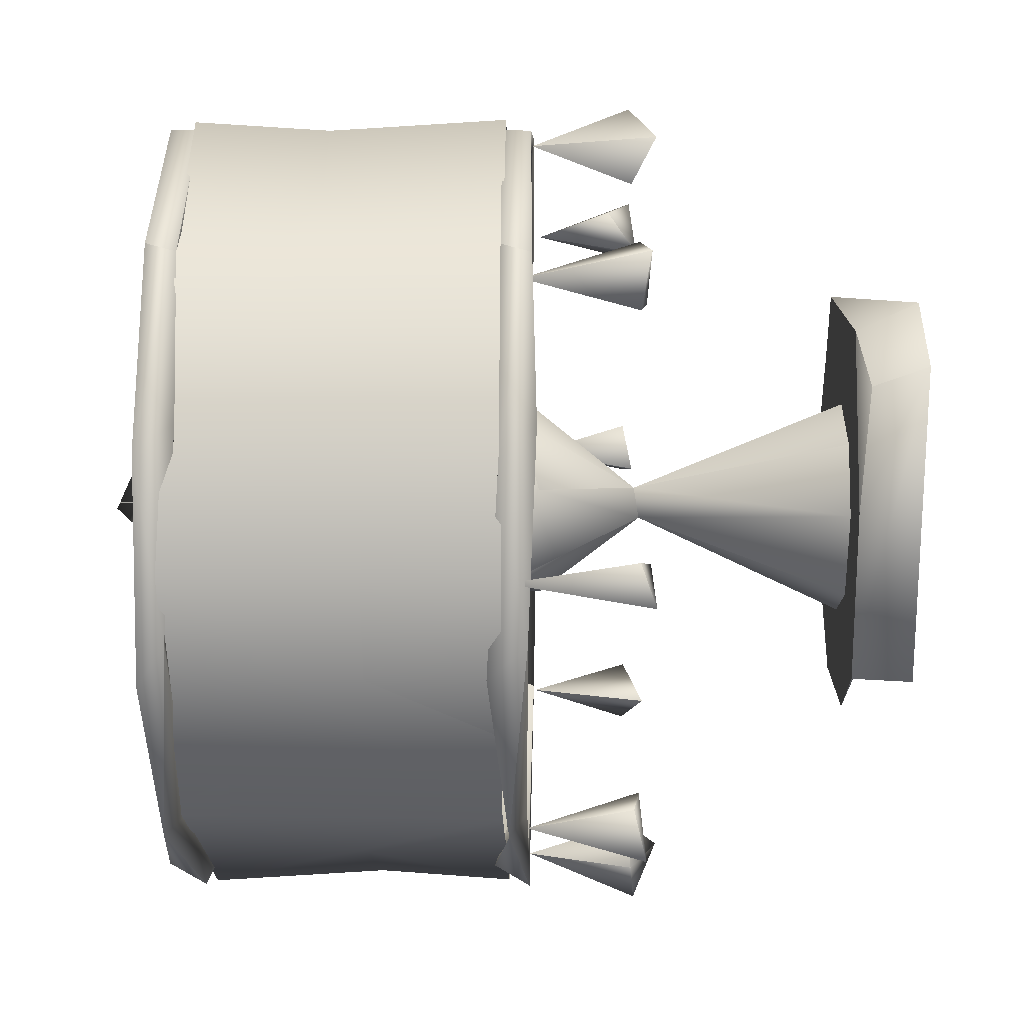
<metadata>
{"format":"obj","ext":"obj","renderer":"f3d","projection":"perspective","resolution":1024,"background":"white","views":[{"elev":11.0,"azim":-89.0,"up":"+Z"}]}
</metadata>
<code>
g SM_Lampe_01_LOD5
v -0.01609 0.383 0.02157
v -0.04812 0.3904 0.1898
v -0.04909 0.3838 0.1884
v -0.01609 0.383 0.02157
v -0.04909 0.3838 0.1884
v 0.01117 0.3816 0.009509
v -0.04812 0.3904 0.1898
v 0.01117 0.3816 0.009509
v -0.04909 0.3838 0.1884
v 0.01117 0.3816 0.009509
v -0.04812 0.3904 0.1898
v -0.01609 0.383 0.02157
v 0.01117 0.3816 0.009509
v 0.1871 0.3844 -0.05565
v 0.03094 0.3856 -0.01627
v 0.1871 0.3844 -0.05565
v 0.01117 0.3816 0.009509
v 0.1889 0.388 -0.04732
v -0.0427 0.03166 0.04052
v -0.00341 0.1455 0.009314
v -0.01893 0.03363 0.05863
v -0.01609 0.383 0.02157
v -0.00991 0.3824 -0.02378
v -0.02815 0.3851 -0.01561
v 0.01117 0.3816 0.009509
v 0.03094 0.3856 -0.01627
v -0.00991 0.3824 -0.02378
v -0.00991 0.3824 -0.02378
v -0.1427 0.3842 -0.1344
v -0.02815 0.3851 -0.01561
v -0.00991 0.3824 -0.02378
v -0.1357 0.388 -0.1393
v -0.1427 0.3842 -0.1344
v -0.006303 0.2008 0.05447
v -0.00341 0.1455 0.009314
v -0.02766 0.2085 0.05082
v -0.007594 0.4165 0.03015
v 0.000509 0.4132 -0.02315
v 0.03624 0.4094 0.007013
v 0.1808 0.1416 -0.01261
v 0.1987 0.2016 -0.005488
v 0.1881 0.1472 0.01314
v 0.1881 0.1472 0.01314
v 0.1987 0.2016 -0.005488
v 0.2164 0.1458 0.004611
v 0.2164 0.1458 0.004611
v 0.1987 0.2016 -0.005488
v 0.2134 0.1465 -0.01871
v 0.2134 0.1465 -0.01871
v 0.1987 0.2016 -0.005488
v 0.1808 0.1416 -0.01261
v -0.213 0.1478 0.01162
v -0.2013 0.2126 -0.001247
v -0.1813 0.142 0.004226
v -0.2013 0.2126 -0.001247
v -0.213 0.1478 0.01162
v -0.2176 0.1401 -0.009783
v -0.2013 0.2126 -0.001247
v -0.2176 0.1401 -0.009783
v -0.1855 0.148 -0.01409
v -0.2013 0.2126 -0.001247
v -0.1855 0.148 -0.01409
v -0.1813 0.142 0.004226
v 0.008496 0.3256 0.02709
v -0.01013 0.2698 0.02275
v -0.02466 0.3133 0.02207
v -0.02744 0.3071 -0.02203
v -0.001031 0.2304 -0.006228
v 0.000979 0.3178 -0.02596
v 0.000979 0.3178 -0.02596
v -0.001031 0.2304 -0.006228
v 0.02408 0.2993 -0.02041
v -0.01013 0.2698 0.02275
v 0.008496 0.3256 0.02709
v 0.02323 0.277 0.0194
v 0.02323 0.277 0.0194
v -0.001031 0.2304 -0.006228
v -0.01013 0.2698 0.02275
v 0.000979 0.3178 -0.02596
v 0.02408 0.2993 -0.02041
v 0.008496 0.3256 0.02709
v -0.00341 0.1455 0.009314
v -0.04806 0.1975 0.01623
v -0.02766 0.2085 0.05082
v -0.04943 0.2065 -0.03041
v -0.00565 0.1428 -0.007151
v -0.01924 0.1968 -0.04561
v 0.02189 0.2082 -0.05557
v 0.009589 0.1431 -0.007774
v 0.05022 0.2085 -0.02937
v -0.04468 0.02976 0.1017
v -0.08729 0.0254 0.07824
v -0.1107 0.03297 0.01562
v 0.09286 0.02965 -0.07991
v 0.1162 0.03367 -0.007569
v 0.04358 0.03115 -0.1048
v -0.02328 0.1459 -0.204
v 0.008772 0.1313 -0.2001
v -0.00686 0.144 -0.2265
v -0.002366 0.2027 -0.2029
v 0.008772 0.1313 -0.2001
v -0.002933 0.1473 -0.1844
v -0.002366 0.2027 -0.2029
v -0.00686 0.144 -0.2265
v 0.008772 0.1313 -0.2001
v -0.00686 0.144 -0.2265
v -0.002366 0.2027 -0.2029
v -0.02328 0.1459 -0.204
v -0.002366 0.2027 -0.2029
v -0.002933 0.1473 -0.1844
v -0.02328 0.1459 -0.204
v 0.01859 0.1465 0.1837
v -0.001794 0.1349 0.2016
v 0.01383 0.1497 0.2156
v -0.001794 0.1349 0.2016
v 0.002029 0.2019 0.1964
v 0.01383 0.1497 0.2156
v 0.01383 0.1497 0.2156
v 0.002029 0.2019 0.1964
v 0.01859 0.1465 0.1837
v -0.01584 0.1485 0.1772
v 0.01859 0.1465 0.1837
v 0.002029 0.2019 0.1964
v -0.01584 0.1485 0.1772
v -0.001794 0.1349 0.2016
v 0.01859 0.1465 0.1837
v -0.02328 0.1459 -0.204
v -0.002933 0.1473 -0.1844
v 0.008772 0.1313 -0.2001
v 0.000509 0.4132 -0.02315
v -0.02639 0.4284 0.001048
v -0.007594 0.4165 0.03015
v -0.02639 0.4284 0.001048
v 0.000509 0.4132 -0.02315
v -0.007594 0.4165 0.03015
v -0.1283 0.1435 0.1248
v -0.1387 0.2059 0.1392
v -0.1525 0.1469 0.1251
v -0.1387 0.2059 0.1392
v -0.1536 0.1418 0.1545
v -0.1525 0.1469 0.1251
v -0.1387 0.2059 0.1392
v -0.1243 0.1471 0.156
v -0.1536 0.1418 0.1545
v -0.1243 0.1471 0.156
v -0.1387 0.2059 0.1392
v -0.1283 0.1435 0.1248
v 0.1327 0.2008 -0.1426
v 0.1592 0.1465 -0.1329
v 0.1186 0.1358 -0.1455
v 0.153 0.1472 -0.1648
v 0.1592 0.1465 -0.1329
v 0.1327 0.2008 -0.1426
v 0.153 0.1472 -0.1648
v 0.1186 0.1358 -0.1455
v 0.1592 0.1465 -0.1329
v 0.153 0.1472 -0.1648
v 0.1327 0.2008 -0.1426
v 0.1186 0.1358 -0.1455
v 0.1469 0.1985 0.1344
v 0.127 0.158 0.1504
v 0.1313 0.1414 0.1267
v 0.1469 0.1985 0.1344
v 0.1524 0.1455 0.1538
v 0.127 0.158 0.1504
v 0.1524 0.1455 0.1538
v 0.1469 0.1985 0.1344
v 0.1597 0.1444 0.12
v 0.1597 0.1444 0.12
v 0.1469 0.1985 0.1344
v 0.1313 0.1414 0.1267
v -0.01584 0.1485 0.1772
v 0.002029 0.2019 0.1964
v -0.001794 0.1349 0.2016
v -0.1421 0.2026 -0.1429
v -0.1256 0.1474 -0.1593
v -0.1303 0.1453 -0.1271
v -0.1256 0.1474 -0.1593
v -0.1421 0.2026 -0.1429
v -0.1572 0.1418 -0.1556
v -0.1421 0.2026 -0.1429
v -0.1544 0.1482 -0.129
v -0.1572 0.1418 -0.1556
v -0.1421 0.2026 -0.1429
v -0.1303 0.1453 -0.1271
v -0.1544 0.1482 -0.129
v -0.01609 0.383 0.02157
v 0.01117 0.3816 0.009509
v -0.00991 0.3824 -0.02378
v -0.2176 0.1401 -0.009783
v -0.213 0.1478 0.01162
v -0.1813 0.142 0.004226
v -0.1855 0.148 -0.01409
v -0.1813 0.142 0.004226
v -0.1434 0.2005 0.1527
v -0.03803 0.2022 0.2067
v -0.03571 0.2032 0.1863
v -0.1834 0.1976 0.07356
v -0.1257 0.2116 0.1445
v -0.2079 0.2016 -0.031
v -0.1908 0.2032 -0.02913
v -0.1284 0.2028 -0.1393
v -0.1607 0.2115 -0.1418
v -0.07871 0.2019 -0.1957
v -0.004764 0.2032 -0.1968
v 0.05009 0.2028 -0.2068
v 0.151 0.2019 -0.1449
v 0.1443 0.2209 -0.1351
v 0.2091 0.2009 -0.04054
v 0.1804 0.2023 -0.07736
v 0.1947 0.2041 0.03337
v 0.2067 0.2113 0.06445
v 0.1584 0.2024 0.136
v 0.1395 0.2058 0.1307
v 0.07876 0.2019 0.1966
v 0.02887 0.2028 0.1916
v -0.03571 0.2032 0.1863
v -0.03803 0.2022 0.2067
v 0.2067 0.2113 0.06445
v 0.1584 0.2024 0.136
v 0.1594 0.2154 0.1402
v 0.2095 0.2164 -0.05196
v 0.2091 0.2009 -0.04054
v 0.151 0.2019 -0.1449
v 0.1443 0.2209 -0.1351
v -0.1434 0.3756 0.1527
v -0.03803 0.3773 0.2067
v -0.03571 0.3783 0.1863
v -0.1834 0.3728 0.07356
v -0.1257 0.3868 0.1445
v -0.2079 0.3768 -0.03099
v -0.1908 0.3784 -0.02913
v -0.1284 0.3779 -0.1393
v -0.1607 0.3866 -0.1418
v -0.07872 0.3771 -0.1957
v -0.004769 0.3784 -0.1968
v 0.05009 0.3779 -0.2068
v 0.151 0.377 -0.1449
v 0.1442 0.396 -0.1351
v 0.2091 0.376 -0.04054
v 0.1804 0.3775 -0.07736
v 0.1947 0.3793 0.03337
v 0.2067 0.3865 0.06443
v 0.1584 0.3775 0.136
v 0.1395 0.381 0.1307
v 0.07877 0.3771 0.1966
v 0.02887 0.378 0.1916
v -0.03571 0.3783 0.1863
v -0.03803 0.3773 0.2067
v 0.2067 0.3865 0.06443
v 0.1584 0.3775 0.136
v 0.1594 0.3906 0.1402
v 0.2095 0.3915 -0.05197
v 0.2091 0.376 -0.04054
v 0.151 0.377 -0.1449
v 0.1442 0.396 -0.1351
v -0.1536 0.1418 0.1545
v -0.1283 0.1435 0.1248
v -0.1525 0.1469 0.1251
v -0.1243 0.1471 0.156
v -0.1283 0.1435 0.1248
v -0.1303 0.1453 -0.1271
v -0.1256 0.1474 -0.1593
v -0.1572 0.1418 -0.1556
v -0.1303 0.1453 -0.1271
v -0.1544 0.1482 -0.129
v 0.03094 0.3856 -0.01627
v 0.1889 0.388 -0.04732
v 0.01117 0.3816 0.009509
v 0.1871 0.3844 -0.05565
v -0.04055 0.2153 0.2124
v -0.03866 0.3789 0.2021
v 0.1689 0.3784 0.1475
v 0.1559 0.2151 0.1355
v -0.1514 0.2152 0.1411
v -0.1474 0.3789 0.1374
v -0.03866 0.3789 0.2021
v -0.04055 0.2153 0.2124
v 0.009225 0.1451 0.005501
v -0.01893 0.03363 0.05863
v -0.00341 0.1455 0.009314
v 0.04756 0.03182 0.04017
v -0.04026 0.3787 0.211
v -0.03839 0.2151 0.2008
v 0.1678 0.2156 0.1466
v 0.1548 0.3789 0.1346
v -0.1504 0.3788 0.1401
v -0.1464 0.2151 0.1365
v -0.03839 0.2151 0.2008
v -0.04026 0.3787 0.211
v 0.03094 0.3856 -0.01627
v 0.000509 0.4132 -0.02315
v -0.00991 0.3824 -0.02378
v 0.01117 0.3816 0.009509
v -0.01609 0.383 0.02157
v -0.007594 0.4165 0.03015
v -0.02815 0.3851 -0.01561
v 0.000509 0.4132 -0.02315
v -0.00991 0.3824 -0.02378
v -0.02815 0.3851 -0.01561
v -0.1357 0.388 -0.1393
v -0.00991 0.3824 -0.02378
v -0.1427 0.3842 -0.1344
v 0.01117 0.3816 0.009509
v -0.007594 0.4165 0.03015
v 0.03624 0.4094 0.007013
v 0.000509 0.4132 -0.02315
v 0.1808 0.1416 -0.01261
v 0.1881 0.1472 0.01314
v 0.2164 0.1458 0.004611
v 0.2134 0.1465 -0.01871
v -0.02466 0.3133 0.02207
v -0.01013 0.2698 0.02275
v -0.02744 0.3071 -0.02203
v -0.001031 0.2304 -0.006228
v 0.000979 0.3178 -0.02596
v 0.008496 0.3256 0.02709
v -0.02744 0.3071 -0.02203
v -0.02466 0.3133 0.02207
v -0.001031 0.2304 -0.006228
v 0.02323 0.277 0.0194
v 0.02408 0.2993 -0.02041
v 0.008496 0.3256 0.02709
v 0.009589 0.1431 -0.007774
v 0.06063 0.2066 0.02355
v 0.05022 0.2085 -0.02937
v 0.009225 0.1451 0.005501
v 0.06063 0.2066 0.02355
v 0.009225 0.1451 0.005501
v -0.006303 0.2008 0.05447
v -0.00341 0.1455 0.009314
v -0.08729 0.0254 0.07824
v -0.04834 -0.002564 0.1174
v -0.1099 -0.00124 0.09184
v -0.04468 0.02976 0.1017
v -0.03803 0.2022 0.2067
v -0.1426 0.216 0.1567
v -0.0359 0.2173 0.2067
v -0.1434 0.2005 0.1527
v -0.1434 0.2005 0.1527
v -0.03571 0.2032 0.1863
v -0.1257 0.2116 0.1445
v -0.03571 0.2163 0.1879
v -0.1426 0.3912 0.1567
v -0.03803 0.3773 0.2067
v -0.1434 0.3756 0.1527
v -0.0359 0.3924 0.2067
v -0.03571 0.3914 0.1879
v -0.1257 0.3868 0.1445
v -0.03571 0.3783 0.1863
v -0.1434 0.3756 0.1527
v 0.1597 0.1444 0.12
v 0.1313 0.1414 0.1267
v 0.1524 0.1455 0.1538
v 0.127 0.158 0.1504
v -0.1502 0.3789 -0.1344
v -0.1517 0.2151 -0.1356
v -0.01022 0.3799 -0.2172
v 0.01813 0.215 -0.2153
v 0.1516 0.3789 -0.1375
v 0.1516 0.2151 -0.1375
v 0.04756 0.03182 0.04017
v 0.009225 0.1451 0.005501
v 0.06087 0.03144 0.002851
v 0.009589 0.1431 -0.007774
v 0.04666 0.03191 -0.04237
v 0.04666 0.03191 -0.04237
v 0.009589 0.1431 -0.007774
v 0.001714 0.03148 -0.06052
v -0.00565 0.1428 -0.007151
v -0.04409 0.03198 -0.04163
v -0.1492 0.2151 -0.1335
v -0.1507 0.3789 -0.1347
v -0.01014 0.2141 -0.2158
v 0.018 0.379 -0.2138
v 0.1506 0.2151 -0.1366
v 0.1506 0.3789 -0.1366
v -0.04943 0.2065 -0.03041
v -0.02766 0.2085 0.05082
v -0.04806 0.1975 0.01623
v -0.00565 0.1428 -0.007151
v -0.00341 0.1455 0.009314
v -0.04943 0.2065 -0.03041
v -0.01924 0.1968 -0.04561
v 0.02189 0.2082 -0.05557
v -0.00565 0.1428 -0.007151
v 0.009589 0.1431 -0.007774
v -0.04834 -0.002564 0.1174
v -0.04468 0.02976 0.1017
v 0.02058 0.03653 0.1127
v 0.09057 8.8e-05 0.07818
v 0.08543 0.03165 0.07289
v 0.09286 0.02965 -0.07991
v 0.1114 0.001436 -0.1116
v 0.1162 0.03367 -0.007569
v 0.09057 8.8e-05 0.07818
v 0.08543 0.03165 0.07289
v -0.08761 8.7e-05 -0.07885
v -0.0869 0.03219 -0.07742
v -0.1099 -0.00124 0.09184
v -0.1107 0.03297 0.01562
v -0.08729 0.0254 0.07824
v -0.08312 0.2205 -0.1828
v -0.1607 0.2115 -0.1418
v -0.07871 0.2019 -0.1957
v 0.01806 0.2163 -0.2093
v 0.05009 0.2028 -0.2068
v 0.09494 0.2165 -0.1897
v 0.151 0.2019 -0.1449
v 0.1443 0.2209 -0.1351
v -0.1607 0.2115 -0.1418
v -0.1937 0.2219 -0.0514
v -0.2079 0.2016 -0.031
v -0.2015 0.2157 0.06215
v -0.1834 0.1976 0.07356
v -0.1434 0.2005 0.1527
v -0.1426 0.216 0.1567
v -0.1937 0.2219 -0.0514
v -0.1284 0.2028 -0.1393
v -0.1908 0.2032 -0.02913
v -0.1881 0.2159 0.04089
v -0.1834 0.1976 0.07356
v -0.1257 0.2116 0.1445
v 0.1811 0.2167 0.07562
v 0.1395 0.2058 0.1307
v 0.1947 0.2041 0.03337
v 0.1948 0.2152 -0.02414
v 0.1804 0.2023 -0.07736
v 0.1443 0.2209 -0.1351
v 0.02887 0.2028 0.1916
v 0.1395 0.2058 0.1307
v 0.07791 0.217 0.1794
v -0.03571 0.2032 0.1863
v -0.03571 0.2163 0.1879
v 0.1804 0.3775 -0.07736
v 0.1442 0.396 -0.1351
v 0.1948 0.3904 -0.02415
v 0.1947 0.3793 0.03337
v 0.1811 0.3919 0.07561
v 0.1395 0.381 0.1307
v 0.02887 0.378 0.1916
v 0.1395 0.381 0.1307
v 0.07791 0.3921 0.1794
v -0.03571 0.3783 0.1863
v -0.03571 0.3914 0.1879
v -0.1607 0.3866 -0.1418
v -0.2014 0.3918 -0.05388
v -0.2079 0.3768 -0.03099
v -0.2015 0.3908 0.06216
v -0.1834 0.3728 0.07356
v -0.1434 0.3756 0.1527
v -0.1426 0.3912 0.1567
v -0.08312 0.3956 -0.1828
v -0.1607 0.3866 -0.1418
v -0.07872 0.3771 -0.1957
v 0.01805 0.3914 -0.2093
v 0.05009 0.3779 -0.2068
v 0.09493 0.3916 -0.1897
v 0.151 0.377 -0.1449
v 0.1442 0.396 -0.1351
v -0.1773 0.3917 -0.07463
v -0.1284 0.3779 -0.1393
v -0.1908 0.3784 -0.02913
v -0.1881 0.391 0.04089
v -0.1834 0.3728 0.07356
v -0.1257 0.3868 0.1445
v -0.00565 0.1428 -0.007151
v -0.05782 0.03145 0.00409
v -0.04409 0.03198 -0.04163
v -0.00341 0.1455 0.009314
v -0.0427 0.03166 0.04052
v -0.1426 0.216 0.1567
v -0.03571 0.2163 0.1879
v -0.0359 0.2173 0.2067
v -0.1257 0.2116 0.1445
v -0.2015 0.2157 0.06215
v -0.1881 0.2159 0.04089
v -0.1937 0.2219 -0.0514
v -0.1607 0.2115 -0.1418
v -0.1284 0.2028 -0.1393
v -0.08312 0.2205 -0.1828
v 0.01806 0.2163 -0.2093
v 0.01835 0.2154 -0.1926
v 0.1443 0.2209 -0.1351
v 0.09494 0.2165 -0.1897
v 0.2095 0.2164 -0.05196
v 0.1948 0.2152 -0.02414
v 0.1811 0.2167 0.07562
v 0.2067 0.2113 0.06445
v 0.1594 0.2154 0.1402
v 0.1395 0.2058 0.1307
v 0.07791 0.217 0.1794
v 0.07698 0.2168 0.1976
v -0.0359 0.2173 0.2067
v -0.03571 0.2163 0.1879
v 0.01835 0.2154 -0.1926
v -0.1284 0.2028 -0.1393
v -0.08312 0.2205 -0.1828
v -0.004764 0.2032 -0.1968
v 0.1443 0.2209 -0.1351
v 0.151 0.2019 -0.1449
v 0.07698 0.2168 0.1976
v -0.03803 0.2022 0.2067
v -0.0359 0.2173 0.2067
v 0.07876 0.2019 0.1966
v 0.1594 0.2154 0.1402
v 0.1584 0.2024 0.136
v -0.1426 0.3912 0.1567
v -0.03571 0.3914 0.1879
v -0.0359 0.3924 0.2067
v -0.1257 0.3868 0.1445
v -0.2015 0.3908 0.06216
v -0.1881 0.391 0.04089
v -0.2014 0.3918 -0.05388
v -0.1773 0.3917 -0.07463
v -0.1607 0.3866 -0.1418
v -0.1284 0.3779 -0.1393
v -0.08312 0.3956 -0.1828
v 0.01805 0.3914 -0.2093
v 0.01835 0.3905 -0.1926
v 0.1442 0.396 -0.1351
v 0.09493 0.3916 -0.1897
v 0.2095 0.3915 -0.05197
v 0.1948 0.3904 -0.02415
v 0.1811 0.3919 0.07561
v 0.2067 0.3865 0.06443
v 0.1594 0.3906 0.1402
v 0.1395 0.381 0.1307
v 0.07791 0.3921 0.1794
v 0.07699 0.3919 0.1976
v -0.0359 0.3924 0.2067
v -0.03571 0.3914 0.1879
v 0.01835 0.3905 -0.1926
v -0.1284 0.3779 -0.1393
v -0.08312 0.3956 -0.1828
v -0.004769 0.3784 -0.1968
v 0.1442 0.396 -0.1351
v 0.151 0.377 -0.1449
v 0.07699 0.3919 0.1976
v -0.03803 0.3773 0.2067
v -0.0359 0.3924 0.2067
v 0.07877 0.3771 0.1966
v 0.1594 0.3906 0.1402
v 0.1584 0.3775 0.136
v 0.219 0.3795 -0.005126
v 0.1559 0.2151 0.1355
v 0.1689 0.3784 0.1475
v 0.2112 0.2154 -0.006681
v 0.1516 0.2151 -0.1375
v 0.1516 0.3789 -0.1375
v -0.1517 0.2151 -0.1356
v -0.1502 0.3789 -0.1344
v -0.2143 0.3794 0.003934
v -0.2066 0.2153 0.00432
v -0.1514 0.2152 0.1411
v -0.1474 0.3789 0.1374
v 0.1548 0.3789 0.1346
v 0.1678 0.2156 0.1466
v 0.2175 0.2145 -0.00508
v 0.2098 0.3787 -0.006623
v 0.1506 0.3789 -0.1366
v 0.1506 0.2151 -0.1366
v -0.2129 0.2146 0.003893
v -0.1507 0.3789 -0.1347
v -0.1492 0.2151 -0.1335
v -0.2053 0.3787 0.004289
v -0.1504 0.3788 0.1401
v -0.1464 0.2151 0.1365
v 0.04358 0.03115 -0.1048
v 0.1114 0.001436 -0.1116
v 0.09286 0.02965 -0.07991
v -0.03296 0.0313 -0.1071
v -0.0869 0.03219 -0.07742
v -0.08761 8.7e-05 -0.07885
v -0.04943 0.2065 -0.03041
v 0.02189 0.2082 -0.05557
v -0.02766 0.2085 0.05082
v 0.05022 0.2085 -0.02937
v 0.06063 0.2066 0.02355
v -0.006303 0.2008 0.05447
v 0.04756 0.03182 0.04017
v 0.08543 0.03165 0.07289
v 0.02058 0.03653 0.1127
v 0.1162 0.03367 -0.007569
v -0.01893 0.03363 0.05863
v 0.06087 0.03144 0.002851
v -0.04468 0.02976 0.1017
v 0.04666 0.03191 -0.04237
v -0.0427 0.03166 0.04052
v 0.04358 0.03115 -0.1048
v -0.1107 0.03297 0.01562
v 0.001714 0.03148 -0.06052
v -0.05782 0.03145 0.00409
v -0.03296 0.0313 -0.1071
v -0.0869 0.03219 -0.07742
v -0.04409 0.03198 -0.04163
f 3 2 1
f 6 5 4
f 9 8 7
f 12 11 10
f 15 14 13
f 18 17 16
f 21 20 19
f 24 23 22
f 27 26 25
f 30 29 28
f 33 32 31
f 36 35 34
f 39 38 37
f 42 41 40
f 45 44 43
f 48 47 46
f 51 50 49
f 54 53 52
f 57 56 55
f 60 59 58
f 63 62 61
f 66 65 64
f 69 68 67
f 72 71 70
f 75 74 73
f 78 77 76
f 81 80 79
f 84 83 82
f 87 86 85
f 90 89 88
f 93 92 91
f 96 95 94
f 99 98 97
f 102 101 100
f 105 104 103
f 108 107 106
f 111 110 109
f 114 113 112
f 117 116 115
f 120 119 118
f 123 122 121
f 126 125 124
f 129 128 127
f 132 131 130
f 135 134 133
f 138 137 136
f 141 140 139
f 144 143 142
f 147 146 145
f 150 149 148
f 153 152 151
f 156 155 154
f 159 158 157
f 162 161 160
f 165 164 163
f 168 167 166
f 171 170 169
f 174 173 172
f 177 176 175
f 180 179 178
f 183 182 181
f 186 185 184
f 189 188 187
f 192 191 190
f 194 190 193
f 197 196 195
f 199 195 198
f 201 198 200
f 201 200 202
f 203 202 200
f 204 202 203
f 202 204 205
f 205 204 206
f 205 206 207
f 207 209 208
f 210 208 209
f 209 211 210
f 212 211 209
f 211 212 213
f 214 211 213
f 215 214 213
f 214 215 216
f 216 215 217
f 218 217 215
f 221 220 219
f 223 222 219
f 223 224 222
f 225 222 224
f 228 227 226
f 230 226 229
f 232 229 231
f 232 231 233
f 234 233 231
f 235 233 234
f 233 235 236
f 236 235 237
f 236 237 238
f 238 240 239
f 241 239 240
f 240 242 241
f 243 242 240
f 242 243 244
f 245 242 244
f 246 245 244
f 245 246 247
f 247 246 248
f 249 248 246
f 252 251 250
f 254 253 250
f 254 255 253
f 256 253 255
f 259 258 257
f 257 261 260
f 264 263 262
f 266 264 265
f 269 268 267
f 270 267 268
f 273 272 271
f 274 273 271
f 277 276 275
f 278 277 275
f 281 280 279
f 282 279 280
f 285 284 283
f 286 285 283
f 289 288 287
f 290 289 287
f 293 292 291
f 294 291 292
f 294 296 295
f 296 297 295
f 296 298 297
f 297 298 299
f 302 301 300
f 303 300 301
f 306 305 304
f 304 307 306
f 310 309 308
f 308 311 310
f 314 313 312
f 313 314 315
f 318 317 316
f 318 319 317
f 322 321 320
f 322 323 321
f 326 325 324
f 327 324 325
f 330 329 328
f 329 330 331
f 334 333 332
f 335 332 333
f 338 337 336
f 339 336 337
f 342 341 340
f 341 342 343
f 346 345 344
f 347 344 345
f 350 349 348
f 349 350 351
f 354 353 352
f 354 355 353
f 358 357 356
f 359 357 358
f 360 359 358
f 361 359 360
f 364 363 362
f 363 364 365
f 366 365 364
f 369 368 367
f 368 369 370
f 371 370 369
f 374 373 372
f 375 373 374
f 374 376 375
f 377 375 376
f 380 379 378
f 378 381 380
f 382 380 381
f 385 384 383
f 385 386 384
f 386 385 387
f 390 389 388
f 391 390 388
f 392 390 391
f 395 394 393
f 395 396 394
f 397 396 395
f 400 399 398
f 401 399 400
f 400 402 401
f 405 404 403
f 403 406 405
f 407 405 406
f 407 406 408
f 408 409 407
f 409 408 410
f 413 412 411
f 414 412 413
f 414 413 415
f 415 416 414
f 416 417 414
f 420 419 418
f 418 421 420
f 421 422 420
f 423 422 421
f 426 425 424
f 424 427 426
f 428 426 427
f 427 429 428
f 432 431 430
f 432 430 433
f 434 432 433
f 437 436 435
f 435 438 437
f 439 437 438
f 438 440 439
f 443 442 441
f 443 441 444
f 445 443 444
f 448 447 446
f 449 447 448
f 449 448 450
f 450 451 449
f 451 452 449
f 455 454 453
f 453 456 455
f 457 455 456
f 457 456 458
f 458 459 457
f 459 458 460
f 463 462 461
f 461 464 463
f 464 465 463
f 466 465 464
f 469 468 467
f 467 468 470
f 471 470 468
f 474 473 472
f 475 472 473
f 472 475 476
f 477 476 475
f 476 477 478
f 478 480 479
f 480 481 479
f 483 482 481
f 483 484 482
f 484 485 482
f 487 486 484
f 487 488 486
f 488 489 486
f 489 488 490
f 491 490 488
f 491 492 490
f 492 493 490
f 494 493 492
f 492 495 494
f 498 497 496
f 496 497 499
f 499 500 496
f 500 499 501
f 504 503 502
f 502 503 505
f 502 505 506
f 506 505 507
f 510 509 508
f 511 508 509
f 508 511 512
f 513 512 511
f 512 513 514
f 514 513 515
f 516 514 515
f 515 517 516
f 517 518 516
f 520 519 518
f 520 521 519
f 521 522 519
f 524 523 521
f 524 525 523
f 525 526 523
f 526 525 527
f 528 527 525
f 528 529 527
f 529 530 527
f 531 530 529
f 529 532 531
f 535 534 533
f 533 534 536
f 536 537 533
f 537 536 538
f 541 540 539
f 539 540 542
f 539 542 543
f 543 542 544
f 547 546 545
f 548 545 546
f 549 545 548
f 545 549 550
f 553 552 551
f 551 554 553
f 554 555 553
f 556 553 555
f 559 558 557
f 557 560 559
f 560 561 559
f 562 559 561
f 565 564 563
f 566 563 564
f 567 563 566
f 563 567 568
f 571 570 569
f 570 572 569
f 570 573 572
f 574 573 570
f 577 576 575
f 577 578 576
f 577 579 578
f 577 580 579
f 583 582 581
f 584 581 582
f 585 583 581
f 581 584 586
f 583 585 587
f 586 584 588
f 589 587 585
f 590 588 584
f 587 589 591
f 592 588 590
f 593 591 589
f 594 592 590
f 591 593 595
f 592 594 596
f 596 595 593
f 596 594 595

</code>
